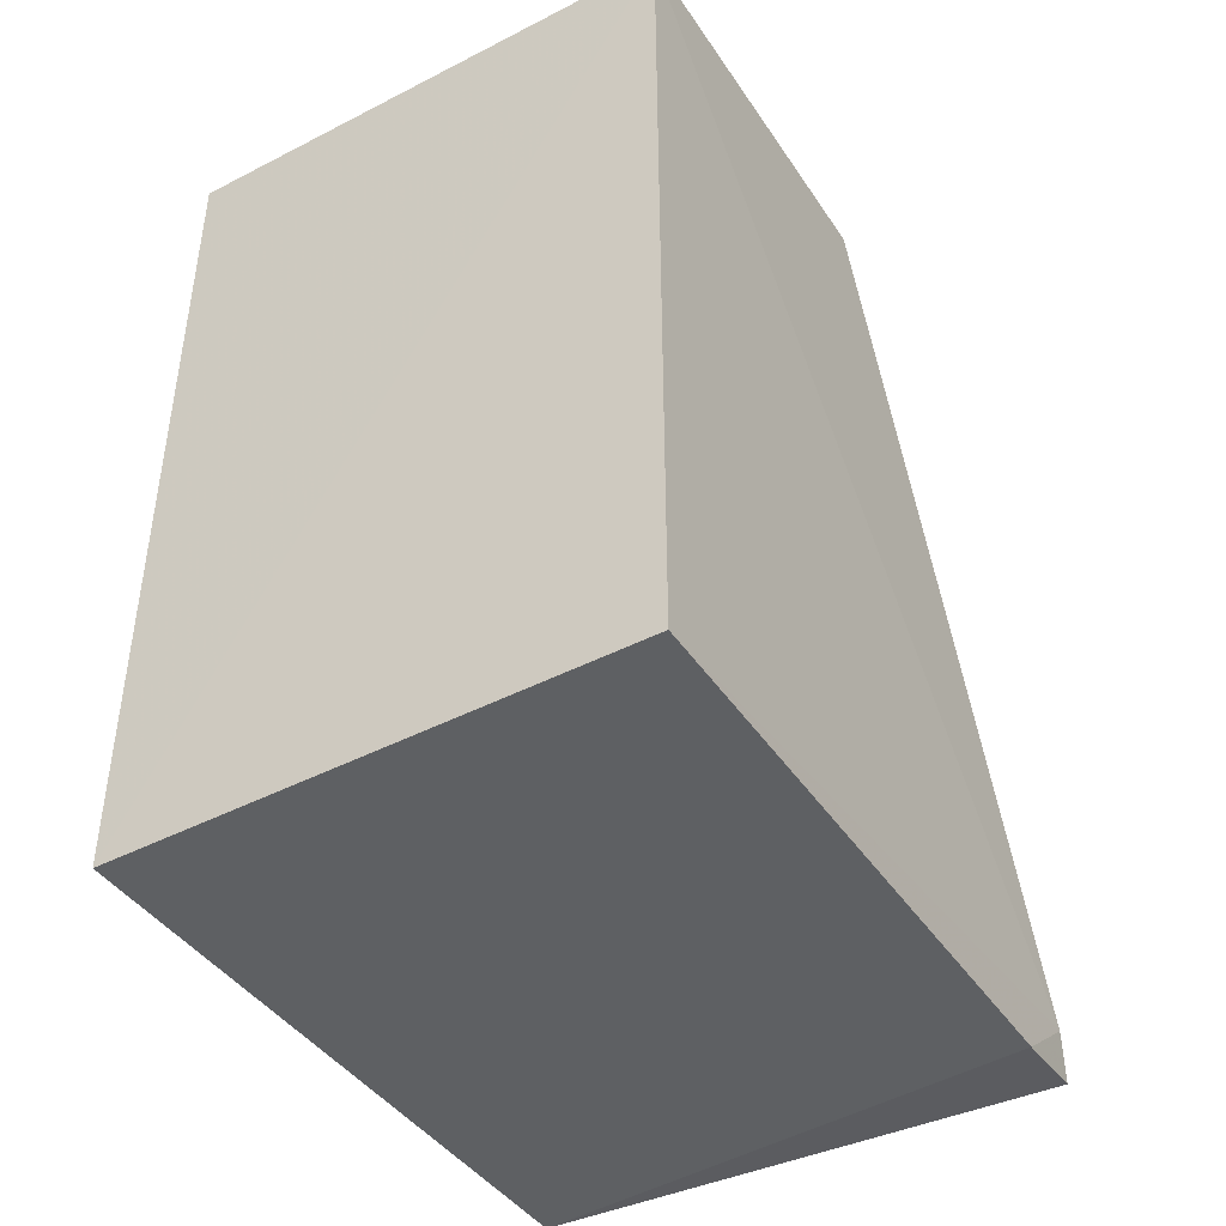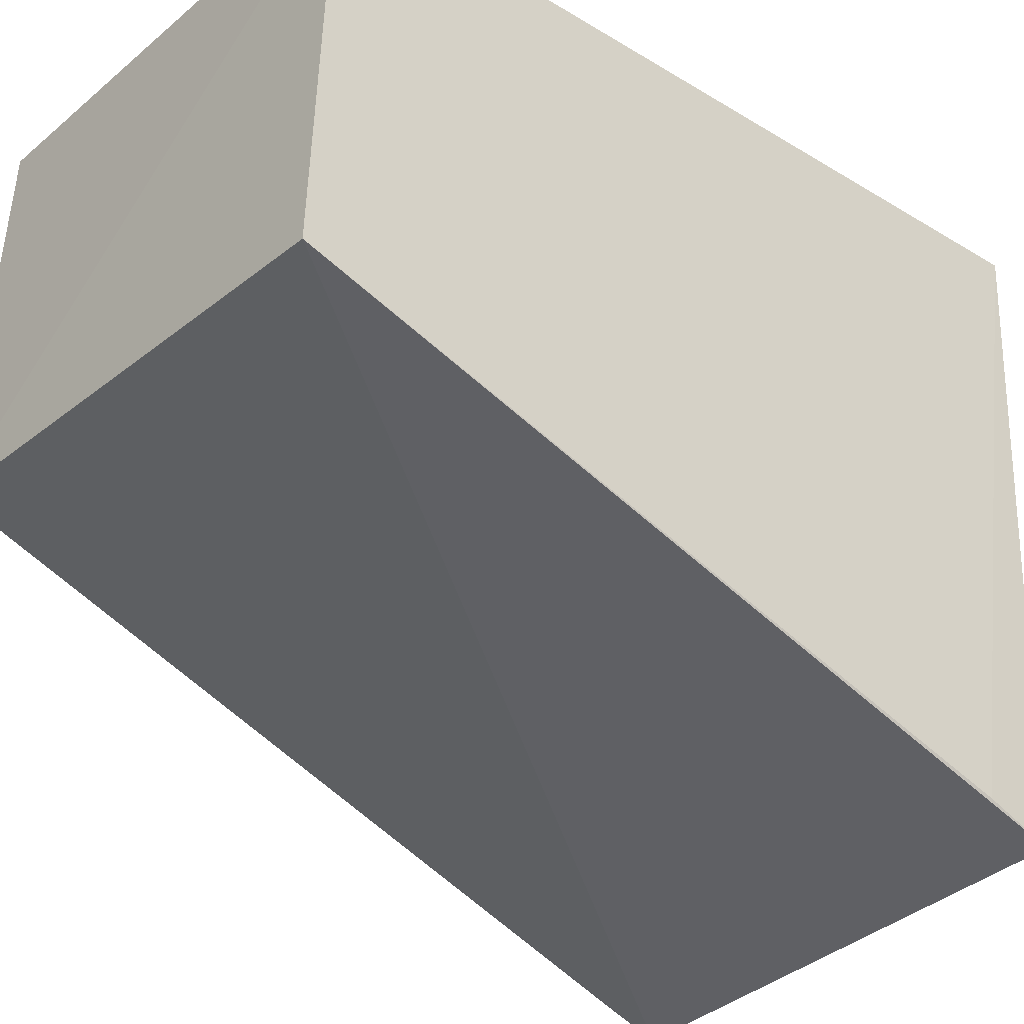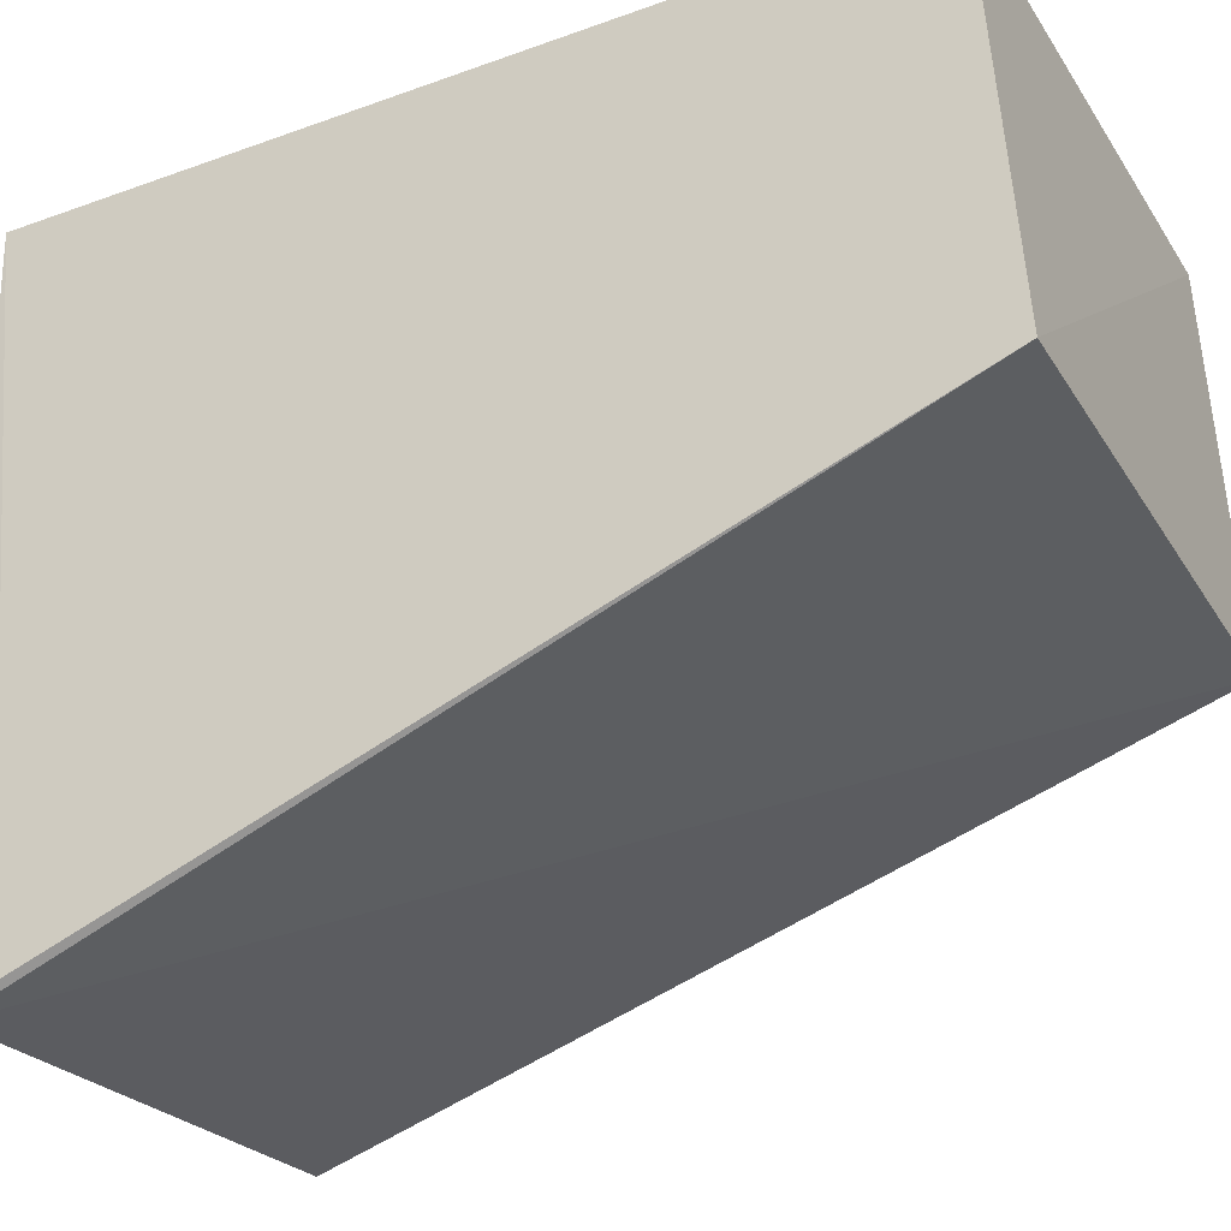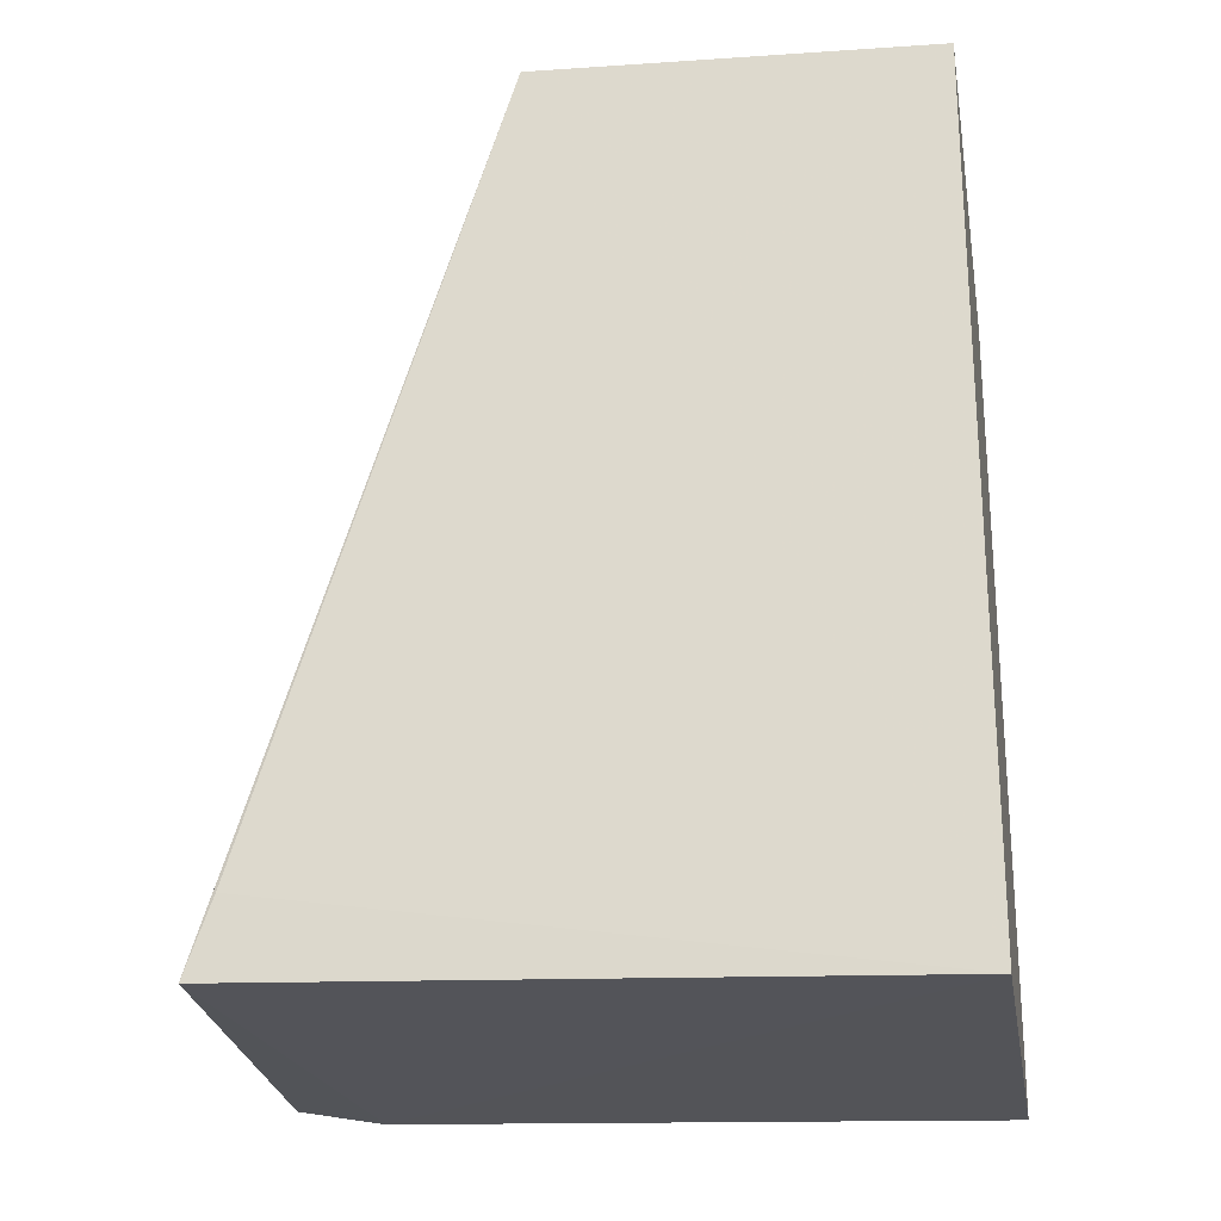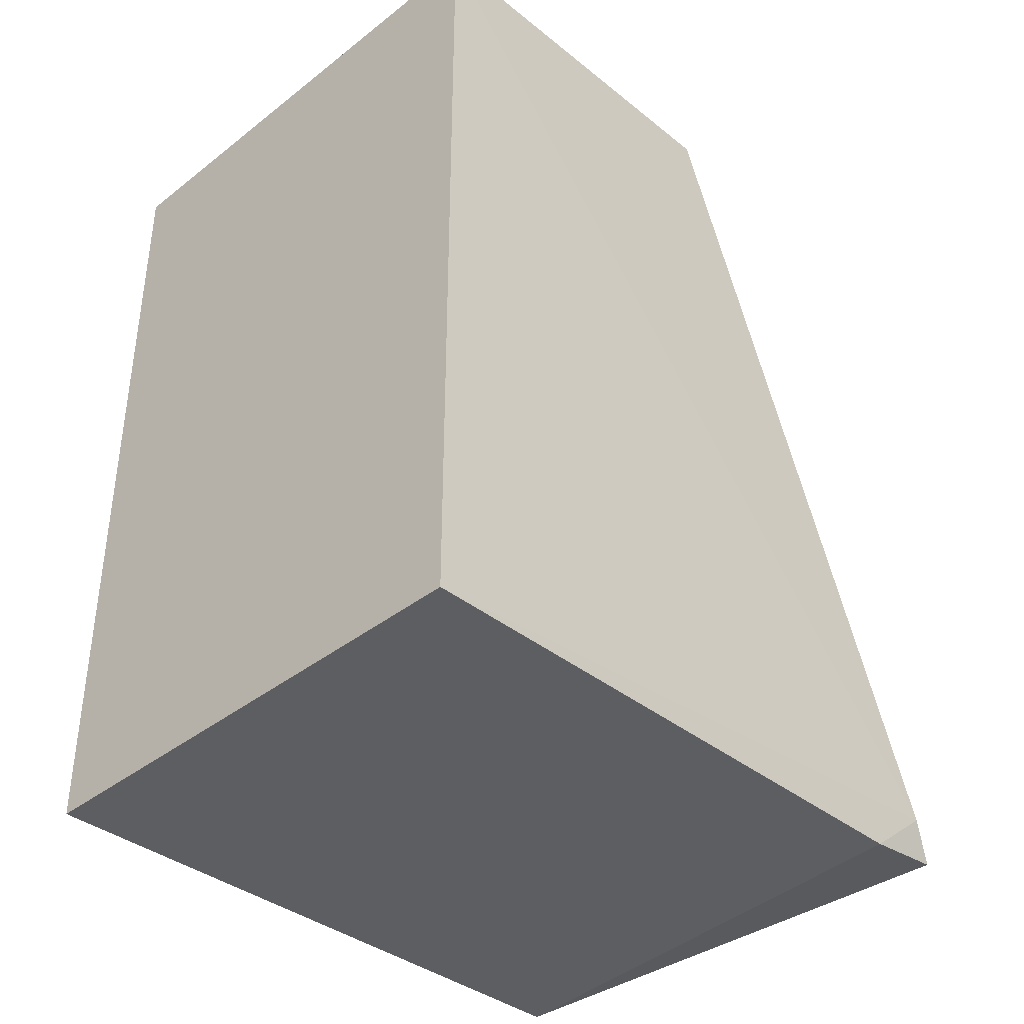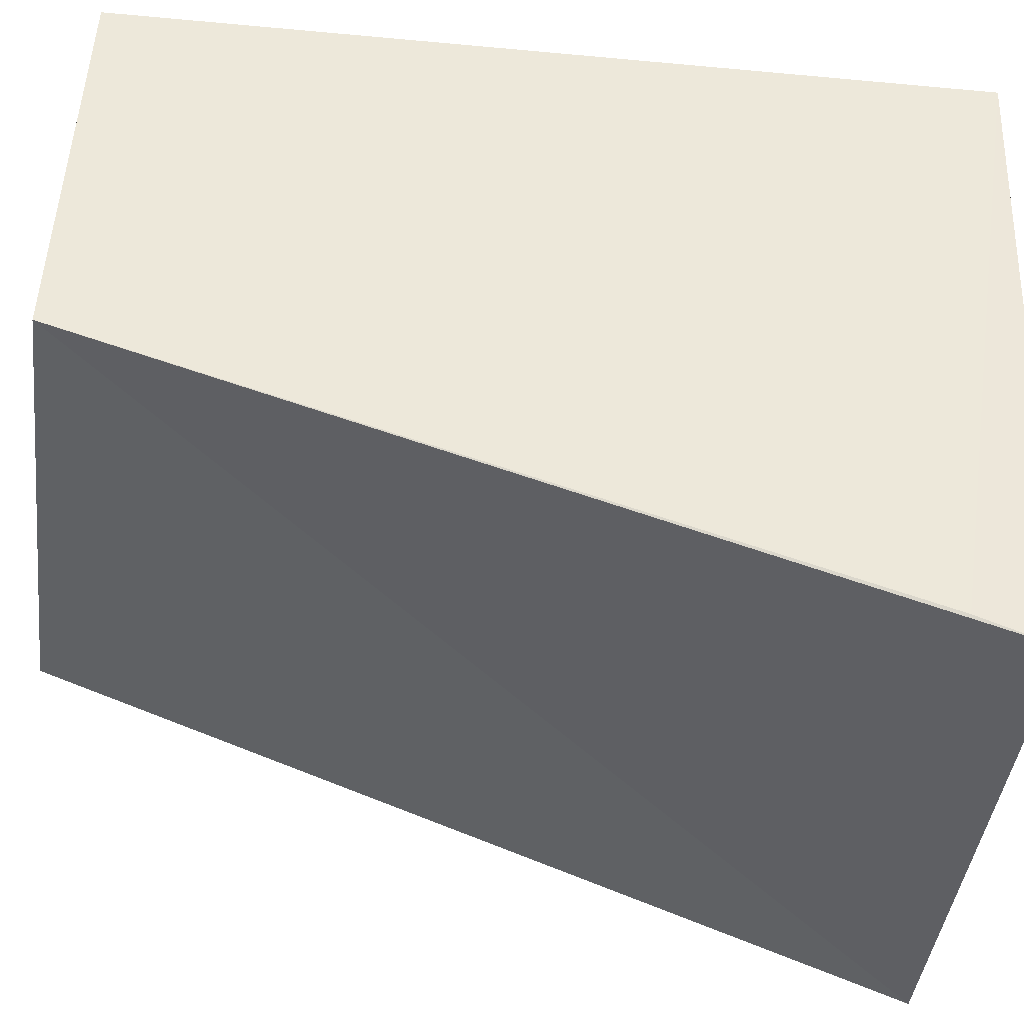
<metadata>
{"format":"obj","ext":"obj","renderer":"f3d","projection":"perspective","resolution":1024,"background":"white","views":[{"elev":-44.2,"azim":30.7,"up":"+Y"},{"elev":-30.8,"azim":-130.4,"up":"+Z"},{"elev":-30.1,"azim":117.4,"up":"+Z"},{"elev":-24.2,"azim":-80.1,"up":"+Y"},{"elev":-39.6,"azim":43.7,"up":"+Y"},{"elev":-38.9,"azim":-96.3,"up":"+Z"}]}
</metadata>
<code>
v -0.01884 0.02056 0.1588
v -0.01893 -0.02335 0.1586
v -0.0191 -0.02152 0.1221
v -0.04509 -0.02228 0.1247
v -0.04524 0.02042 0.1588
v -0.01891 -0.02231 0.1267
v -0.0451 -0.02355 0.1586
v -0.019 0.02184 0.1385
v -0.01874 -0.0194 0.1232
v -0.04517 -0.01846 0.126
v -0.04528 0.02133 0.1385
f 6 4 3
f 7 2 1
f 7 1 5
f 7 6 2
f 7 4 6
f 8 5 1
f 9 1 2
f 9 2 6
f 9 8 1
f 9 6 3
f 9 3 8
f 10 4 7
f 11 5 8
f 11 8 3
f 11 3 4
f 11 4 10
f 11 10 7
f 11 7 5

</code>
